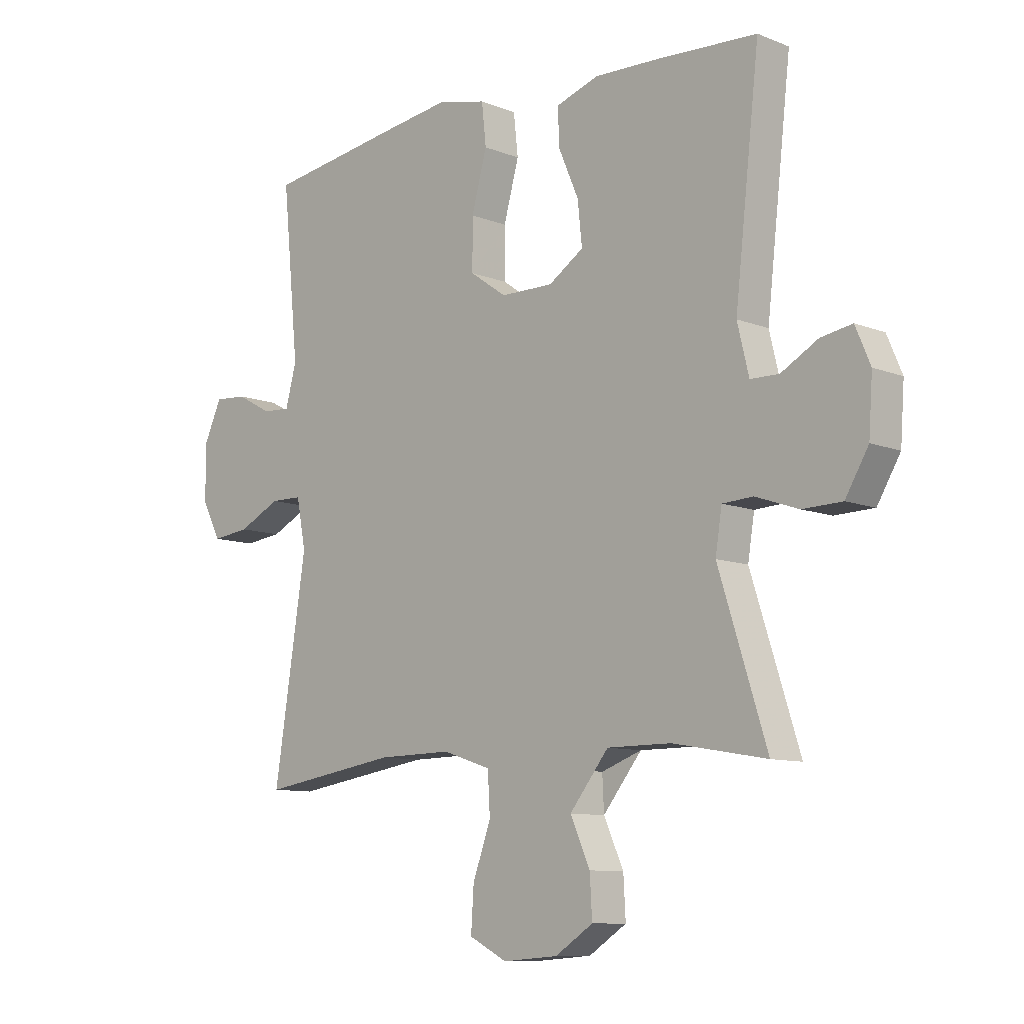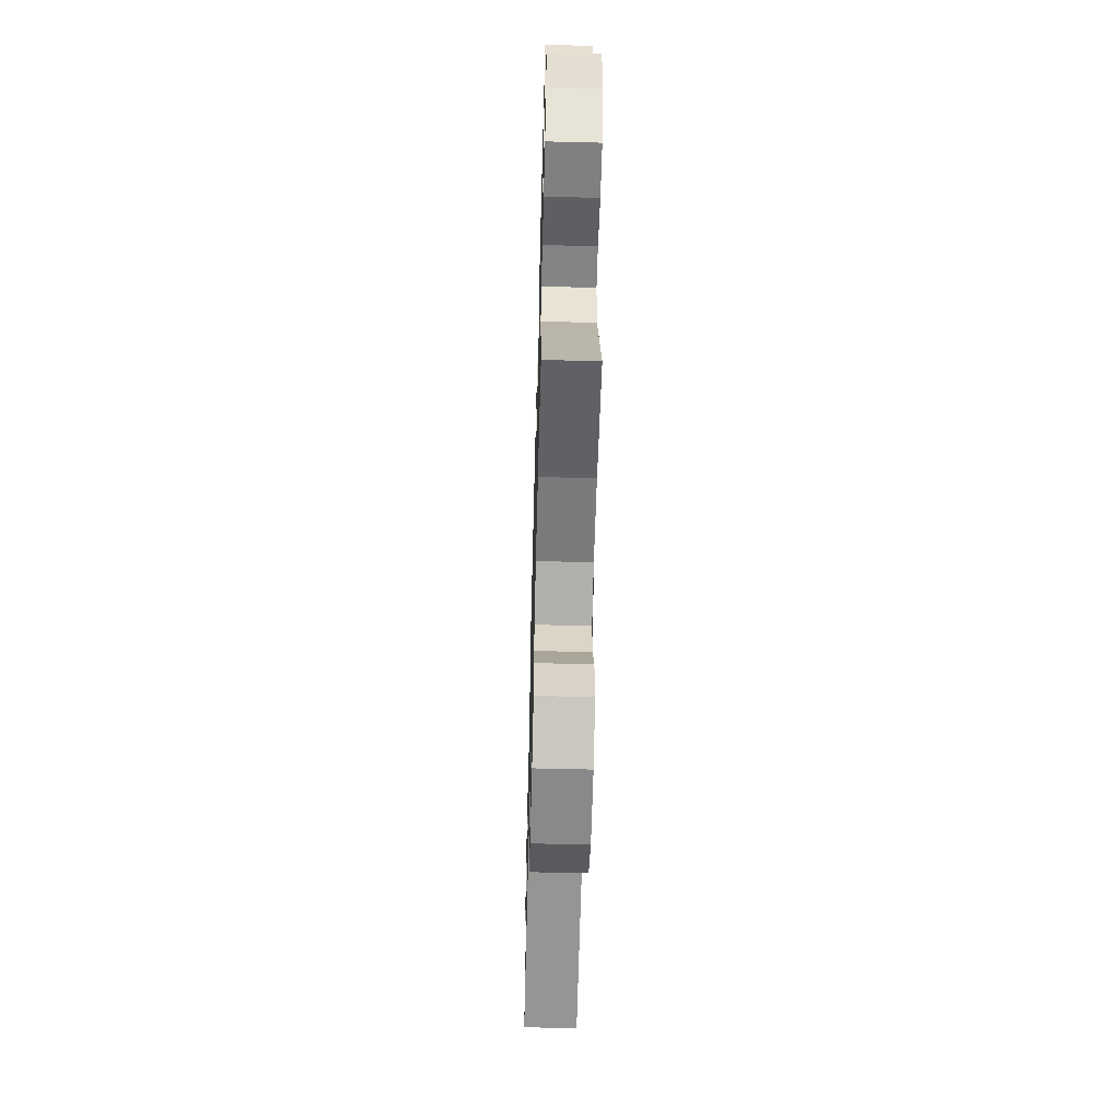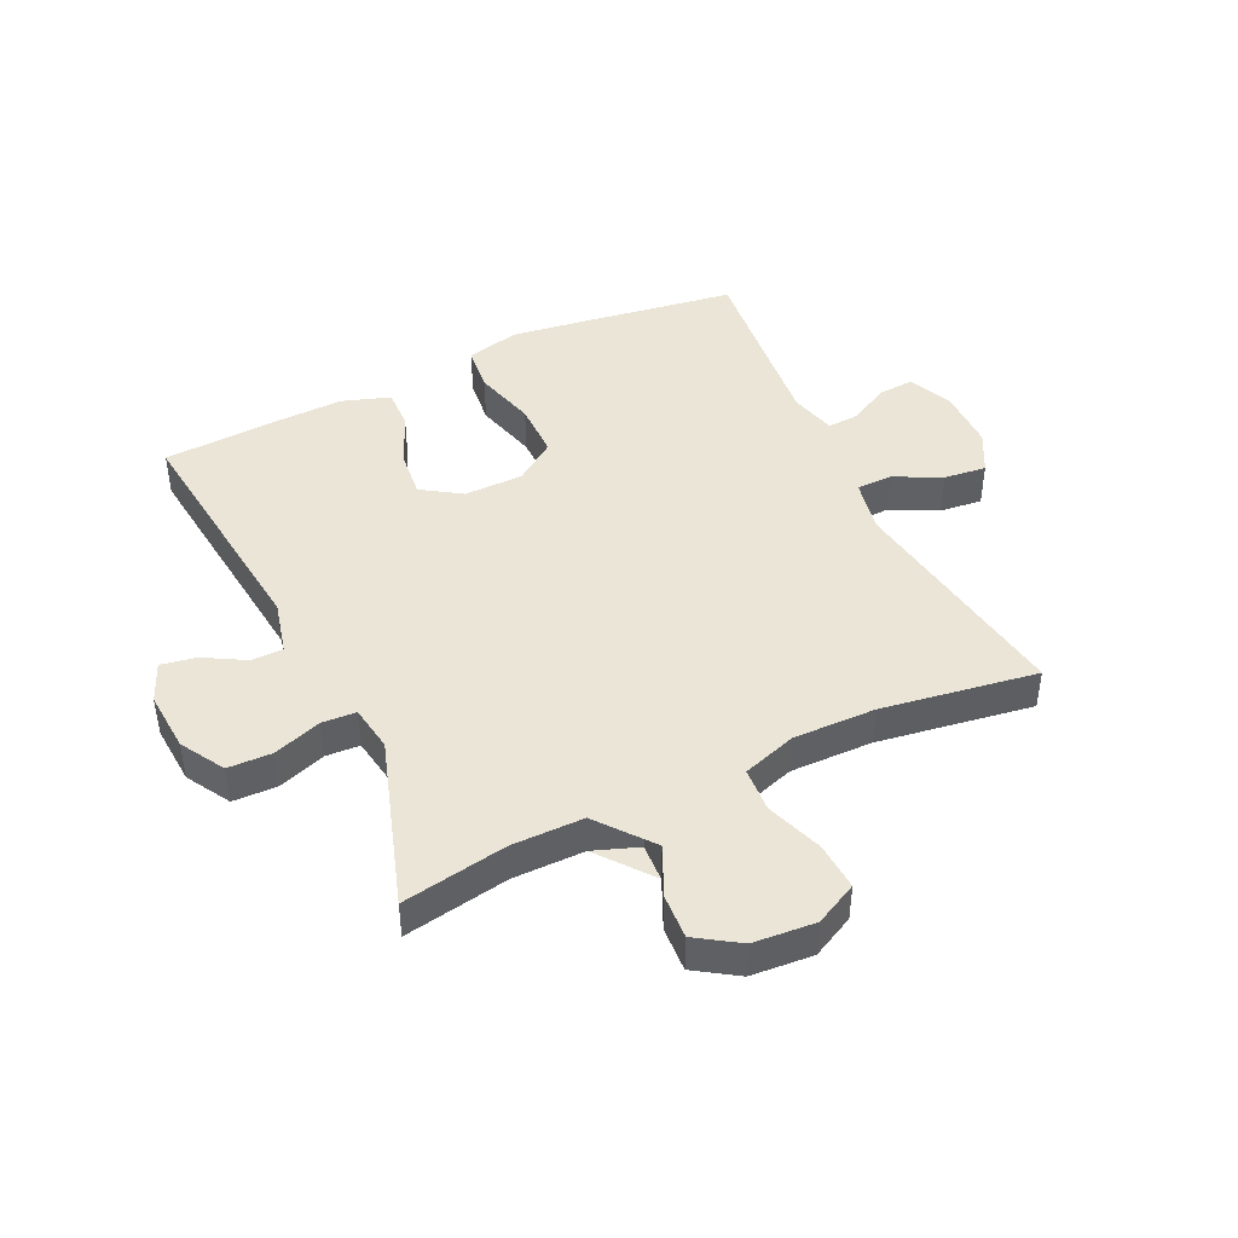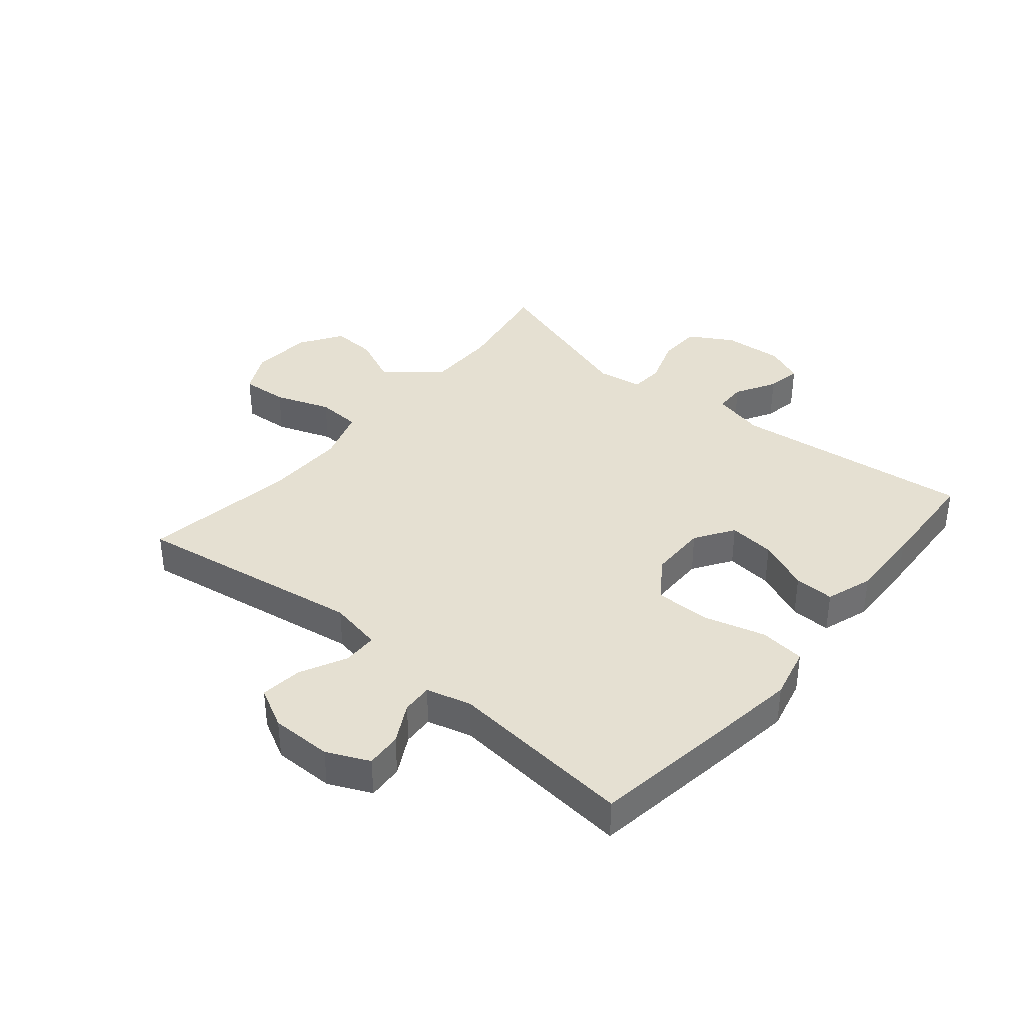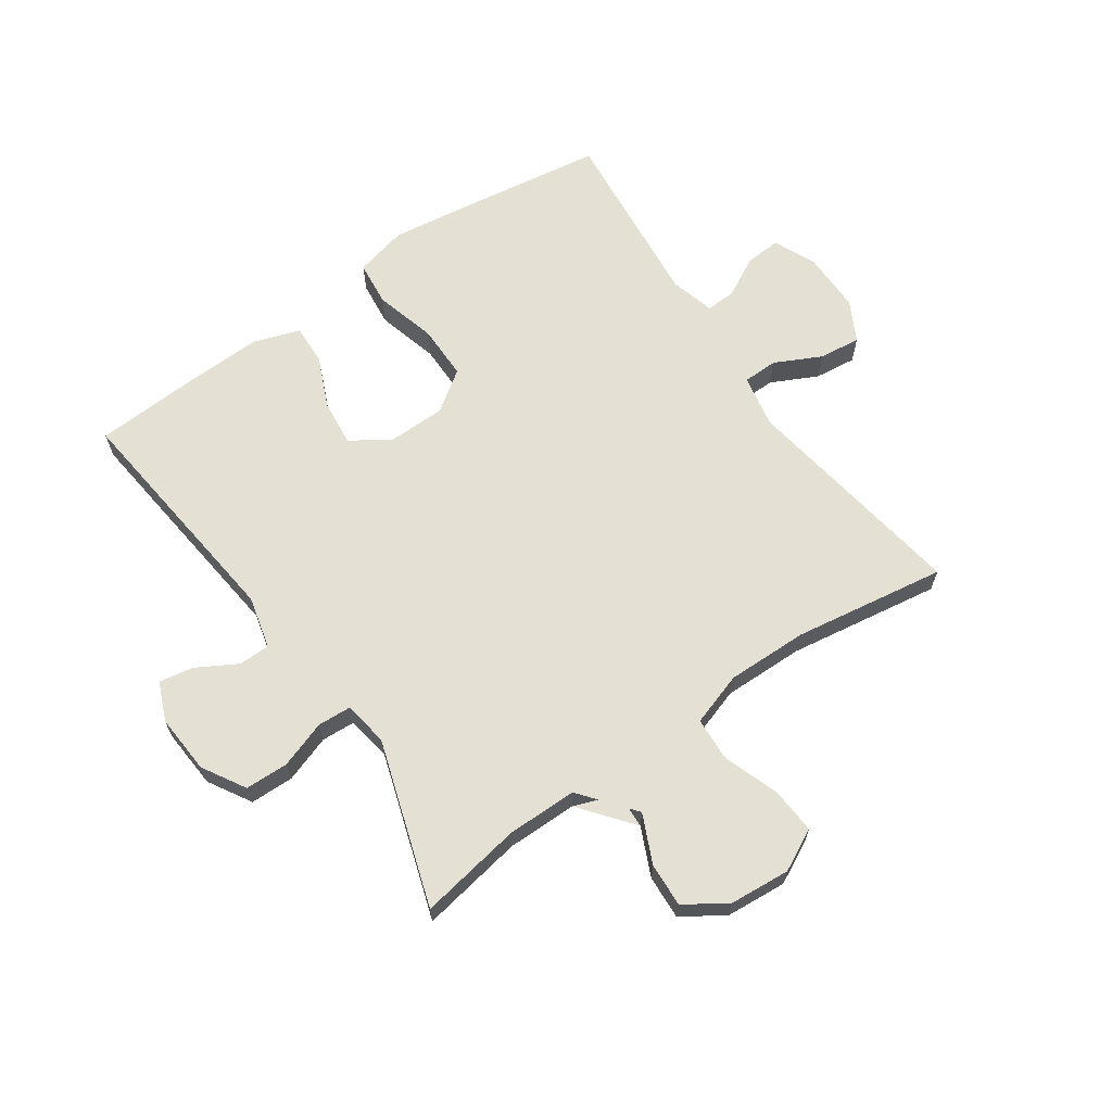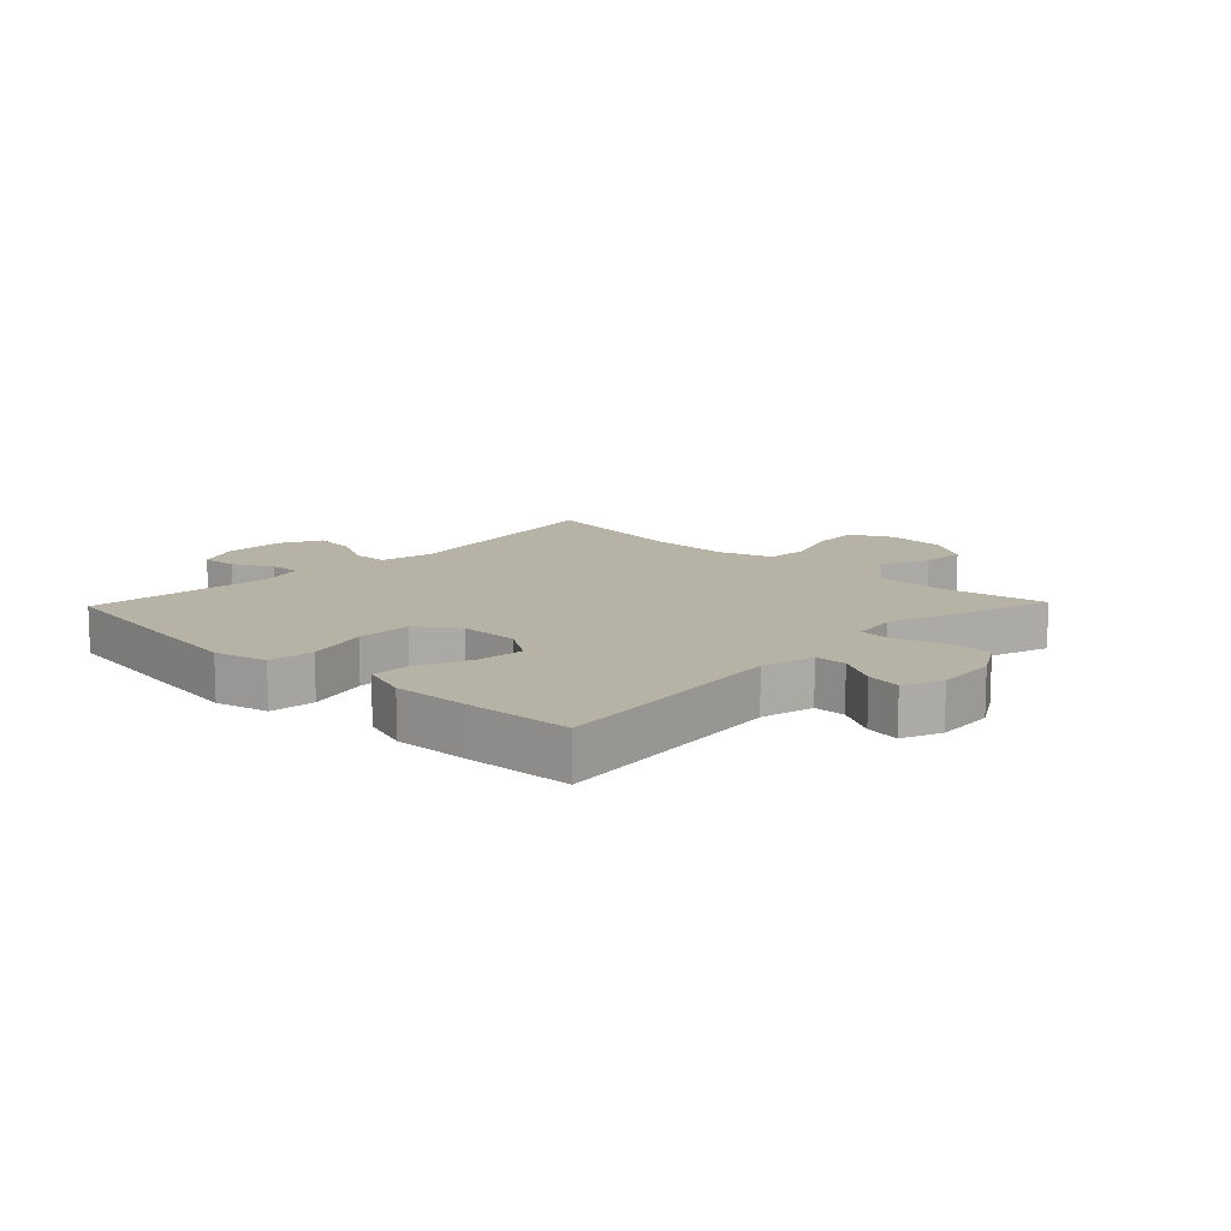
<metadata>
{"format":"obj","ext":"obj","renderer":"f3d","projection":"perspective","resolution":1024,"background":"white","views":[{"elev":-9.7,"azim":44.4,"up":"+Z"},{"elev":-58.5,"azim":88.5,"up":"+Z"},{"elev":44.4,"azim":154.7,"up":"+Y"},{"elev":37.6,"azim":-50.1,"up":"+Y"},{"elev":65.4,"azim":145.3,"up":"+Y"},{"elev":12.3,"azim":43.8,"up":"+Y"}]}
</metadata>
<code>
v 0.5 0.07 -0.5
v 0.329 0.07 -0.47
v 0.212 0.07 -0.47
v 0.138 0.07 -0.497
v 0.141 0.07 -0.559
v 0.177 0.07 -0.639
v 0.181 0.07 -0.712
v 0.112 0.07 -0.757
v 0.011 0.07 -0.765
v -0.058 0.07 -0.73
v -0.053 0.07 -0.653
v -0.02 0.07 -0.561
v -0.024 0.07 -0.488
v -0.112 0.07 -0.459
v -0.247 0.07 -0.461
v -0.5 0.07 -0.5
v -0.441 0.07 -0.12
v -0.458 0.07 -0.032
v -0.516 0.07 -0.031
v -0.593 0.07 -0.069
v -0.662 0.07 -0.077
v -0.697 0.07 -0.01
v -0.697 0.07 0.091
v -0.665 0.07 0.161
v -0.606 0.07 0.157
v -0.541 0.07 0.122
v -0.49 0.07 0.119
v -0.47 0.07 0.193
v -0.5 0.07 0.5
v -0.256 0.07 0.536
v -0.126 0.07 0.554
v -0.039 0.07 0.533
v -0.031 0.07 0.458
v -0.059 0.07 0.356
v -0.059 0.07 0.265
v 0.008 0.07 0.218
v 0.104 0.07 0.217
v 0.168 0.07 0.259
v 0.16 0.07 0.336
v 0.123 0.07 0.422
v 0.121 0.07 0.488
v 0.199 0.07 0.514
v 0.321 0.07 0.51
v 0.5 0.07 0.5
v 0.455 0.07 0.102
v 0.476 0.07 0.015
v 0.528 0.07 0.014
v 0.595 0.07 0.052
v 0.652 0.07 0.062
v 0.679 0.07 -0.002
v 0.672 0.07 -0.101
v 0.63 0.07 -0.172
v 0.558 0.07 -0.174
v 0.48 0.07 -0.147
v 0.424 0.07 -0.15
v 0.412 0.07 -0.225
v 0.5 0 -0.5
v 0.329 0 -0.47
v 0.212 0 -0.47
v 0.138 0 -0.497
v 0.141 0 -0.559
v 0.177 0 -0.639
v 0.181 0 -0.712
v 0.112 0 -0.757
v 0.011 0 -0.765
v -0.058 0 -0.73
v -0.053 0 -0.653
v -0.02 0 -0.561
v -0.024 0 -0.488
v -0.112 0 -0.459
v -0.247 0 -0.461
v -0.5 0 -0.5
v -0.441 0 -0.12
v -0.458 0 -0.032
v -0.516 0 -0.031
v -0.593 0 -0.069
v -0.662 0 -0.077
v -0.697 0 -0.01
v -0.697 0 0.091
v -0.665 0 0.161
v -0.606 0 0.157
v -0.541 0 0.122
v -0.49 0 0.119
v -0.47 0 0.193
v -0.5 0 0.5
v -0.256 0 0.536
v -0.126 0 0.554
v -0.039 0 0.533
v -0.031 0 0.458
v -0.059 0 0.356
v -0.059 0 0.265
v 0.008 0 0.218
v 0.104 0 0.217
v 0.168 0 0.259
v 0.16 0 0.336
v 0.123 0 0.422
v 0.121 0 0.488
v 0.199 0 0.514
v 0.321 0 0.51
v 0.5 0 0.5
v 0.455 0 0.102
v 0.476 0 0.015
v 0.528 0 0.014
v 0.595 0 0.052
v 0.652 0 0.062
v 0.679 0 -0.002
v 0.672 0 -0.101
v 0.63 0 -0.172
v 0.558 0 -0.174
v 0.48 0 -0.147
v 0.424 0 -0.15
v 0.412 0 -0.225
f 52 53 54
f 51 52 54
f 50 51 54
f 49 50 54
f 48 49 54
f 47 48 54
f 46 47 54 55
f 45 46 55
f 45 55 56
f 44 45 56
f 43 44 56
f 42 43 56
f 41 42 56
f 40 41 56
f 39 40 56
f 32 33 34
f 31 32 34
f 30 31 34
f 29 30 34
f 28 29 34
f 27 28 34 35
f 24 25 26
f 23 24 26
f 22 23 26
f 21 22 26
f 20 21 26
f 19 20 26
f 18 19 26 27
f 15 16 17
f 14 15 17 18
f 27 35 36
f 18 27 36
f 14 18 36
f 13 14 36
f 10 11 12
f 9 10 12
f 8 9 12
f 7 8 12
f 6 7 12
f 5 6 12
f 56 1 2
f 39 56 2
f 38 39 2
f 13 36 37
f 12 13 37
f 5 12 37
f 5 37 38
f 38 2 3
f 5 38 3
f 5 4 3
f 110 109 108
f 110 108 107
f 110 107 106
f 110 106 105
f 110 105 104
f 110 104 103
f 111 110 103 102
f 111 102 101
f 112 111 101
f 112 101 100
f 112 100 99
f 112 99 98
f 112 98 97
f 112 97 96
f 112 96 95
f 90 89 88
f 90 88 87
f 90 87 86
f 90 86 85
f 90 85 84
f 91 90 84 83
f 82 81 80
f 82 80 79
f 82 79 78
f 82 78 77
f 82 77 76
f 82 76 75
f 83 82 75 74
f 73 72 71
f 74 73 71 70
f 92 91 83
f 92 83 74
f 92 74 70
f 92 70 69
f 68 67 66
f 68 66 65
f 68 65 64
f 68 64 63
f 68 63 62
f 68 62 61
f 58 57 112
f 58 112 95
f 58 95 94
f 93 92 69
f 93 69 68
f 93 68 61
f 94 93 61
f 59 58 94
f 59 94 61
f 59 60 61
f 1 57 58 2
f 2 58 59 3
f 3 59 60 4
f 4 60 61 5
f 5 61 62 6
f 6 62 63 7
f 7 63 64 8
f 8 64 65 9
f 9 65 66 10
f 10 66 67 11
f 11 67 68 12
f 12 68 69 13
f 13 69 70 14
f 14 70 71 15
f 15 71 72 16
f 16 72 73 17
f 17 73 74 18
f 18 74 75 19
f 19 75 76 20
f 20 76 77 21
f 21 77 78 22
f 22 78 79 23
f 23 79 80 24
f 24 80 81 25
f 25 81 82 26
f 26 82 83 27
f 27 83 84 28
f 28 84 85 29
f 29 85 86 30
f 30 86 87 31
f 31 87 88 32
f 32 88 89 33
f 33 89 90 34
f 34 90 91 35
f 35 91 92 36
f 36 92 93 37
f 37 93 94 38
f 38 94 95 39
f 39 95 96 40
f 40 96 97 41
f 41 97 98 42
f 42 98 99 43
f 43 99 100 44
f 44 100 101 45
f 45 101 102 46
f 46 102 103 47
f 47 103 104 48
f 48 104 105 49
f 49 105 106 50
f 50 106 107 51
f 51 107 108 52
f 52 108 109 53
f 53 109 110 54
f 54 110 111 55
f 55 111 112 56
f 56 112 57 1

</code>
